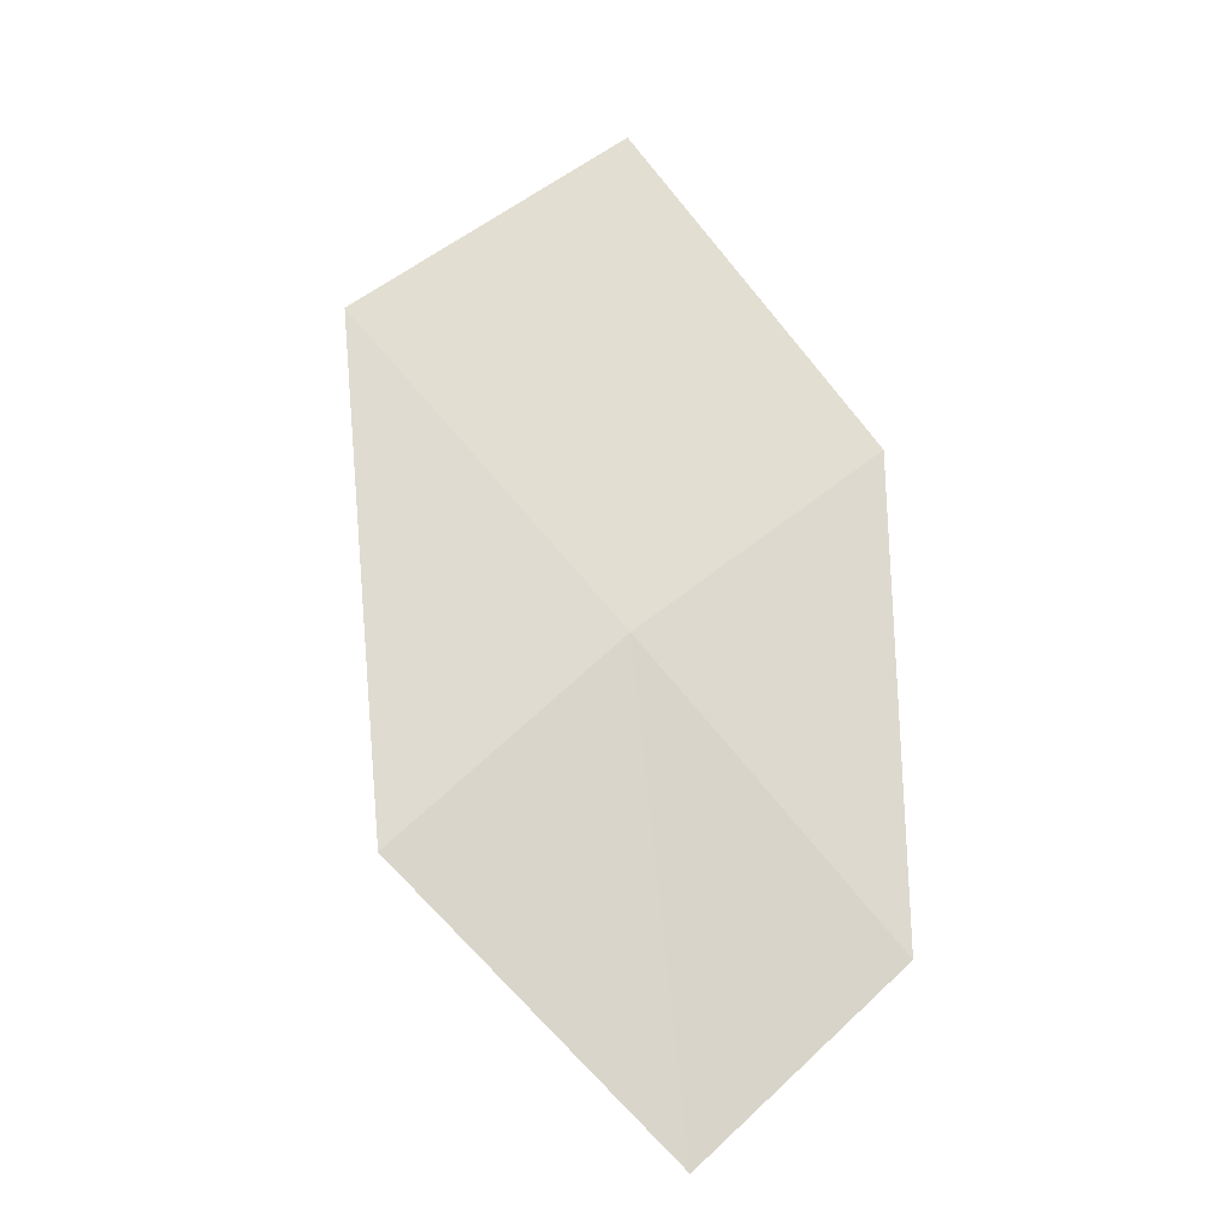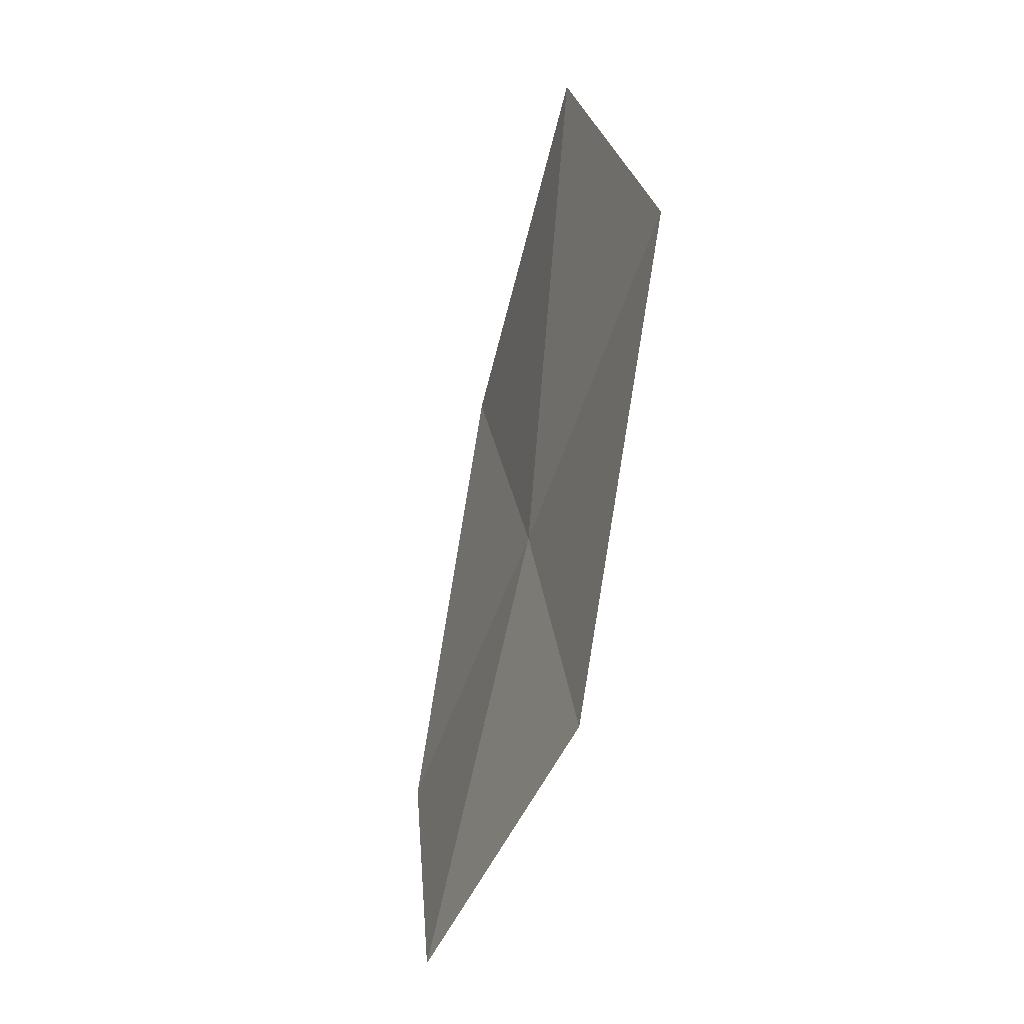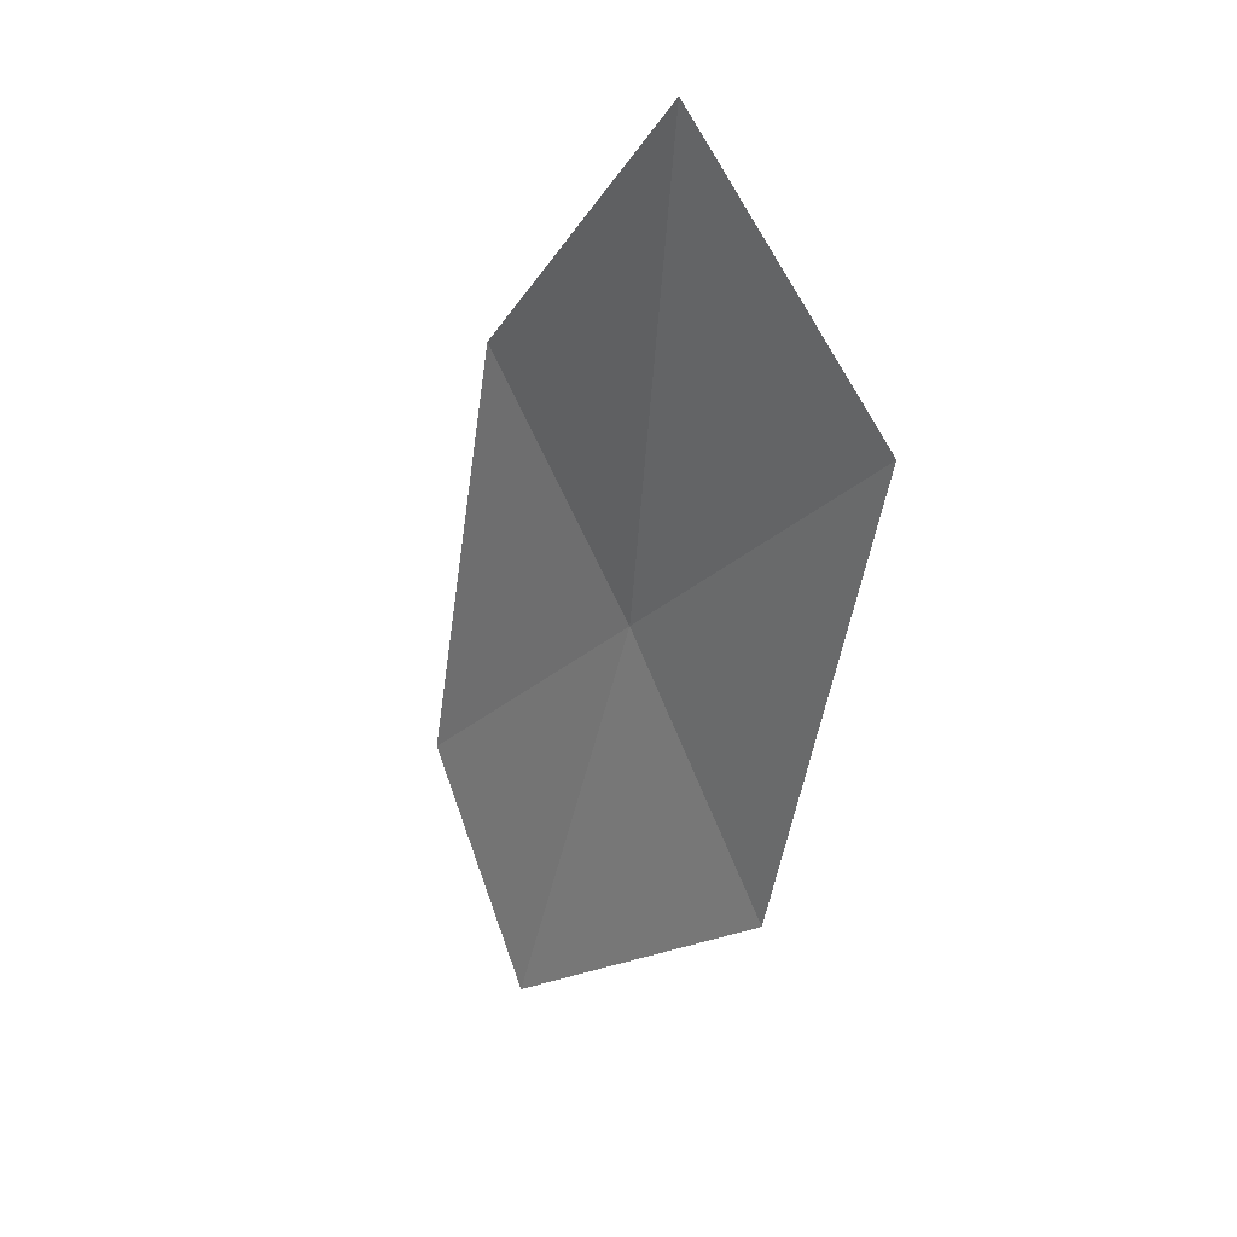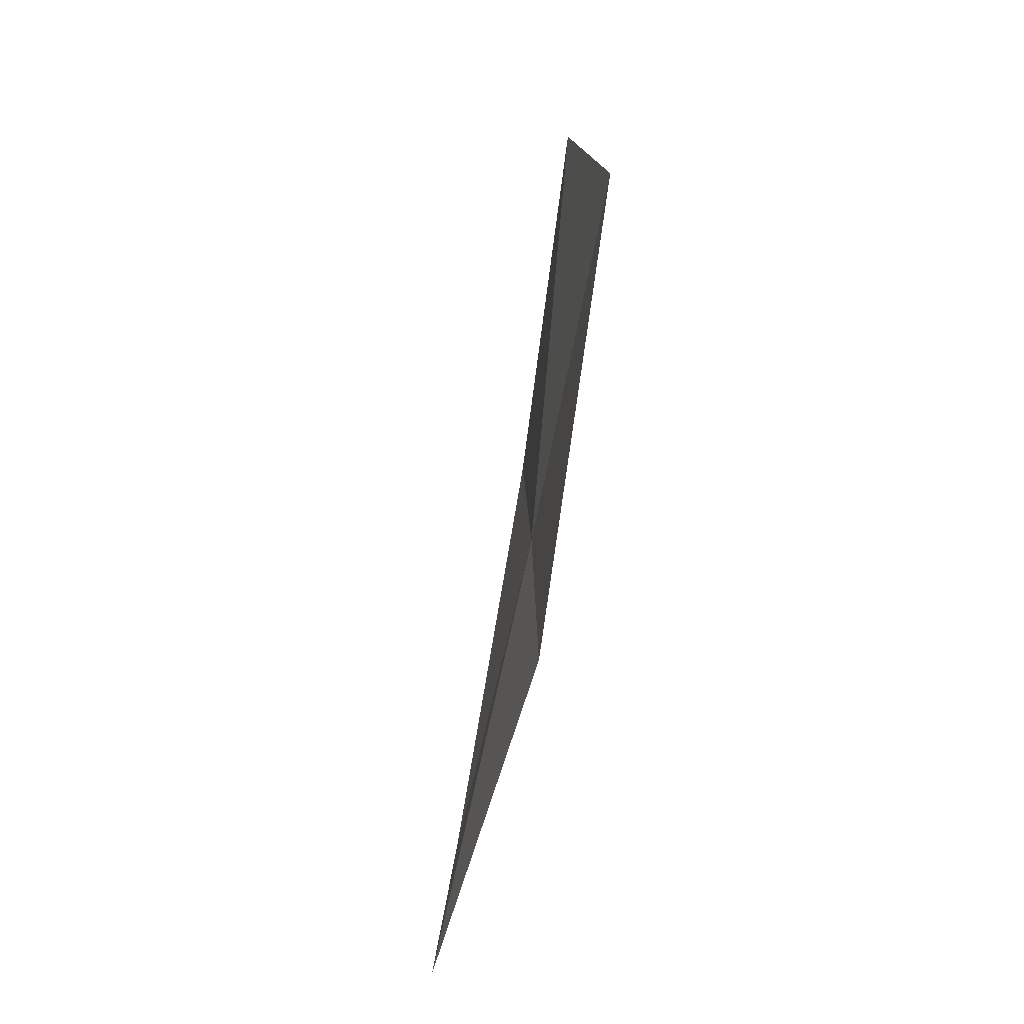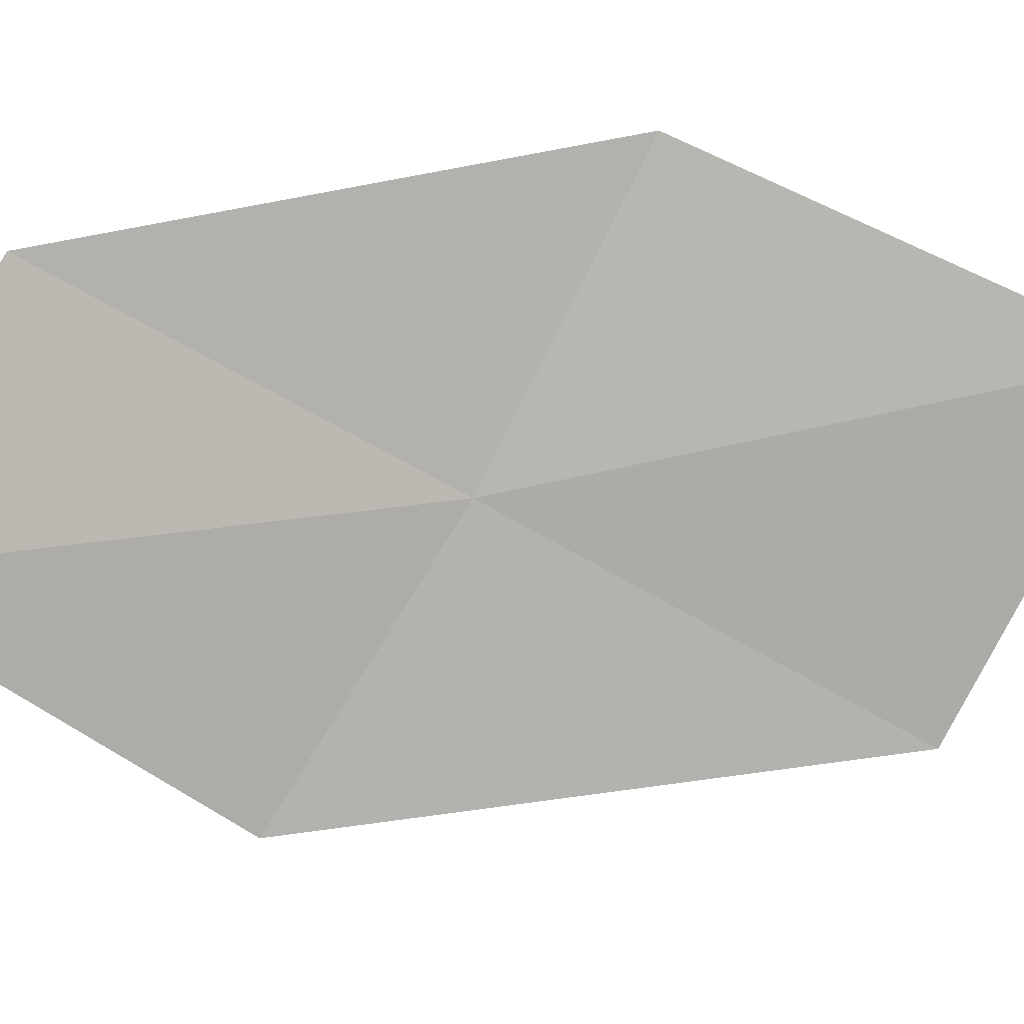
<metadata>
{"format":"obj","ext":"obj","renderer":"f3d","projection":"perspective","resolution":1024,"background":"white","views":[{"elev":-26.7,"azim":-8.7,"up":"+Y"},{"elev":-6.4,"azim":-113.7,"up":"+Y"},{"elev":37.9,"azim":-134.6,"up":"+Y"},{"elev":-21.9,"azim":-102.1,"up":"+Y"},{"elev":-74.2,"azim":101.7,"up":"+Z"}]}
</metadata>
<code>
v -8.253 9.339 9.819
v -7.278 10.12 9.994
v -8.289 11.51 10.01
v -9.396 10.62 9.918
v -7.19 8.149 9.685
v -9.152 8.469 9.645
v -7.982 7.397 9.431
f 1 3 2
f 1 4 3
f 1 2 5
f 1 6 4
f 1 5 7
f 1 7 6

</code>
